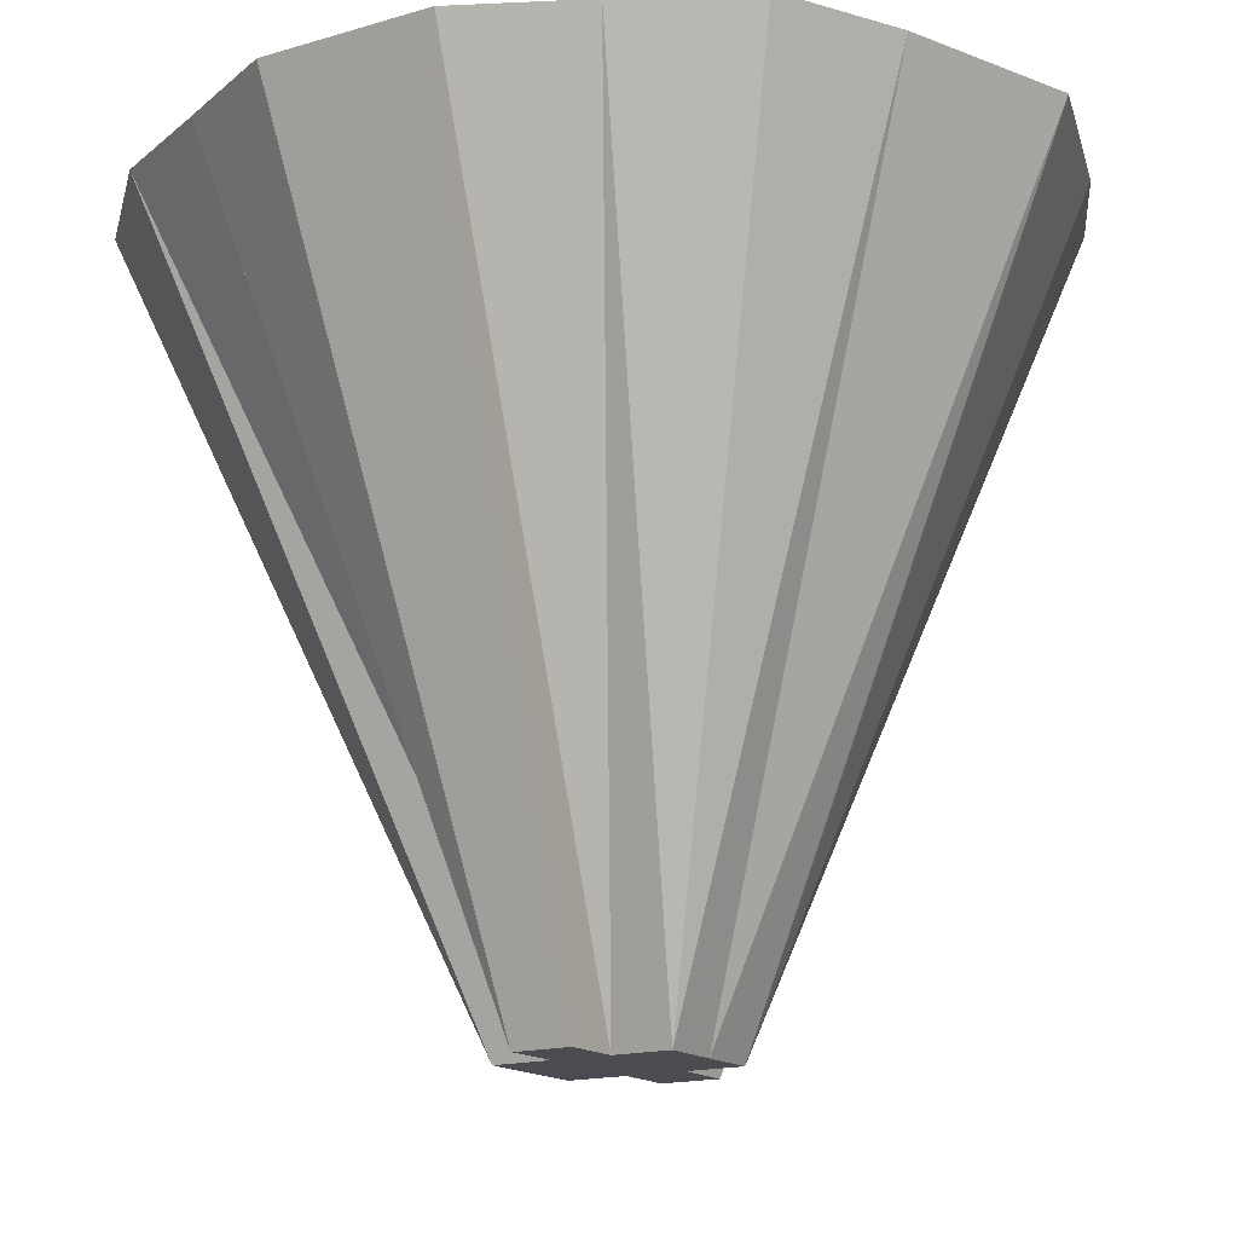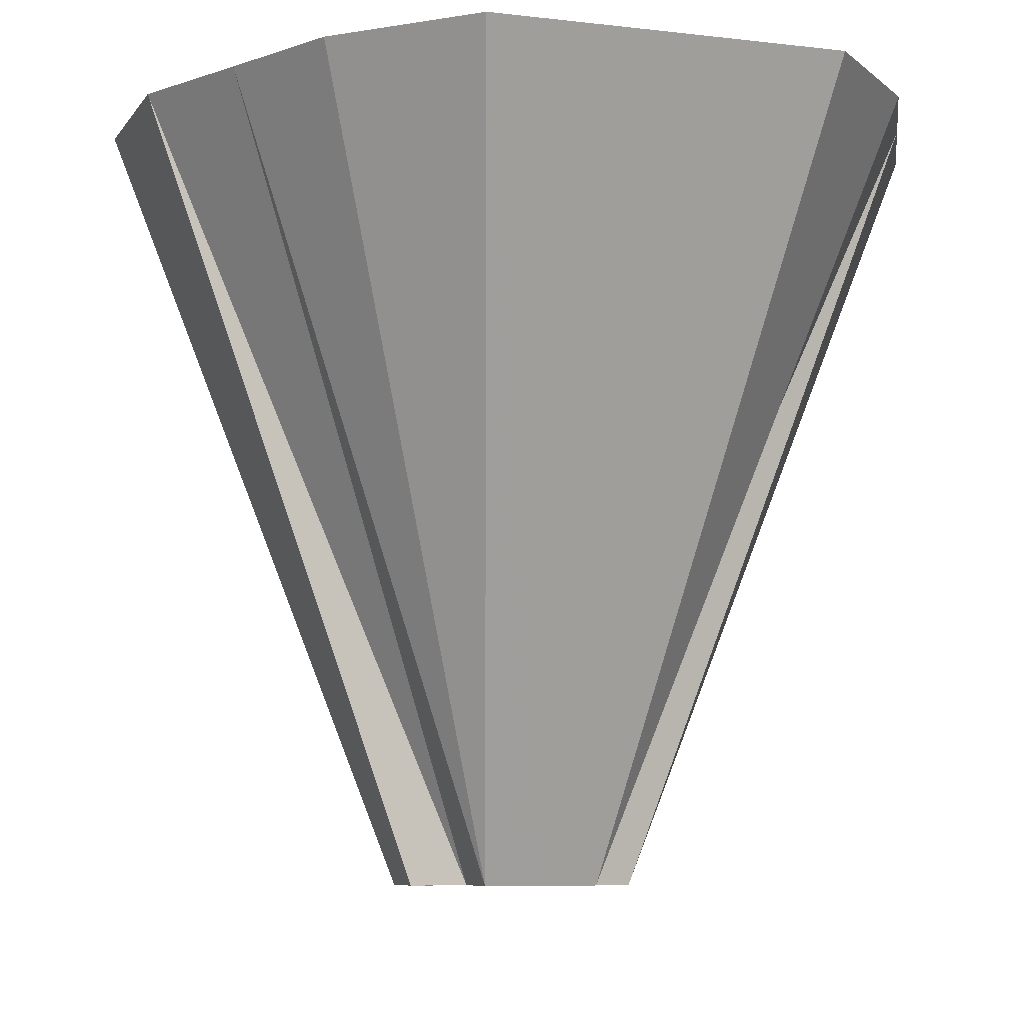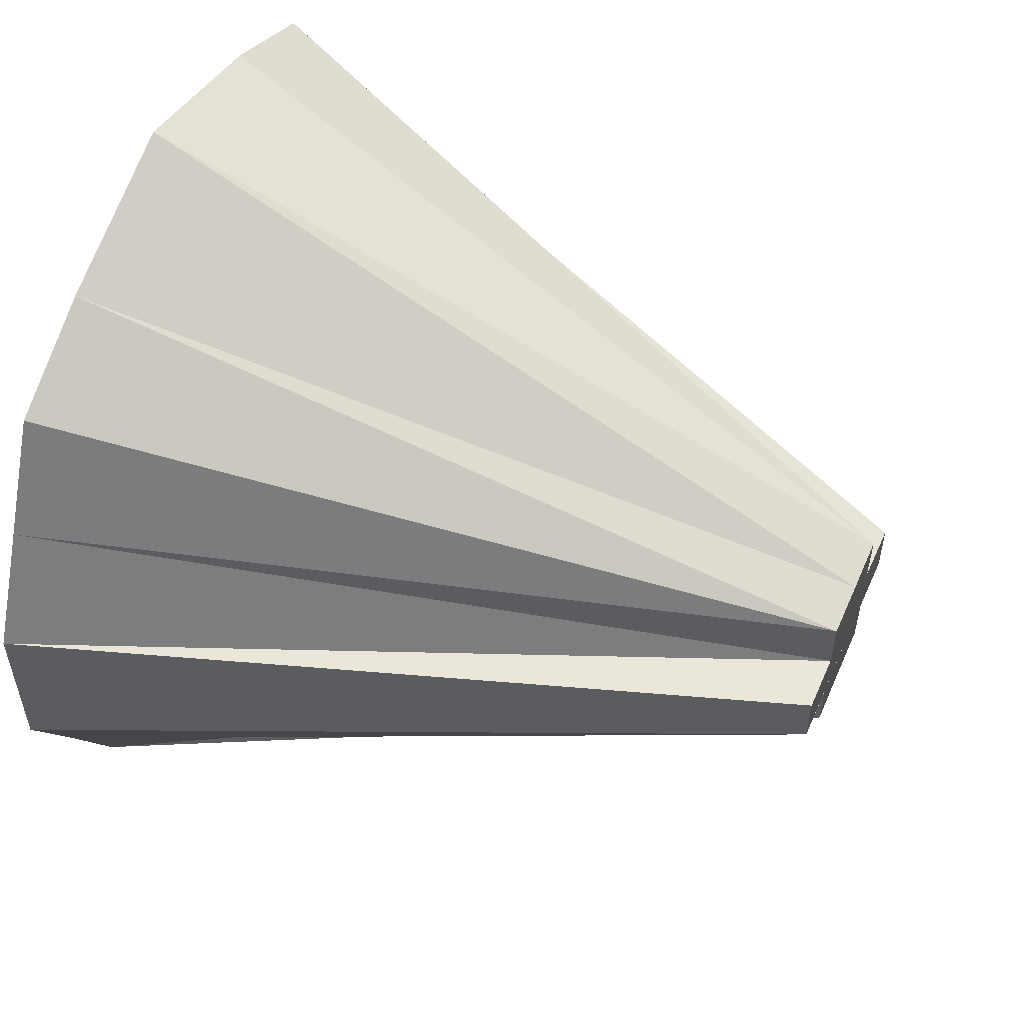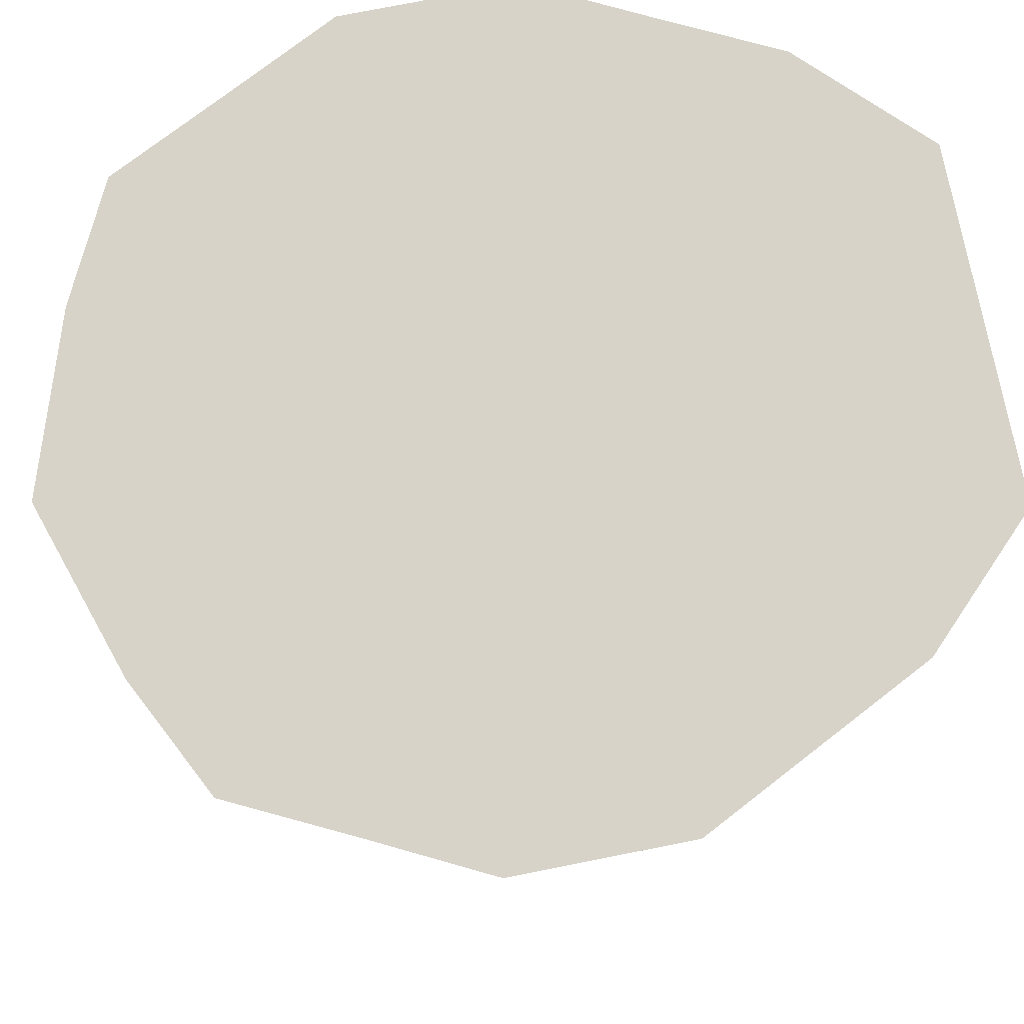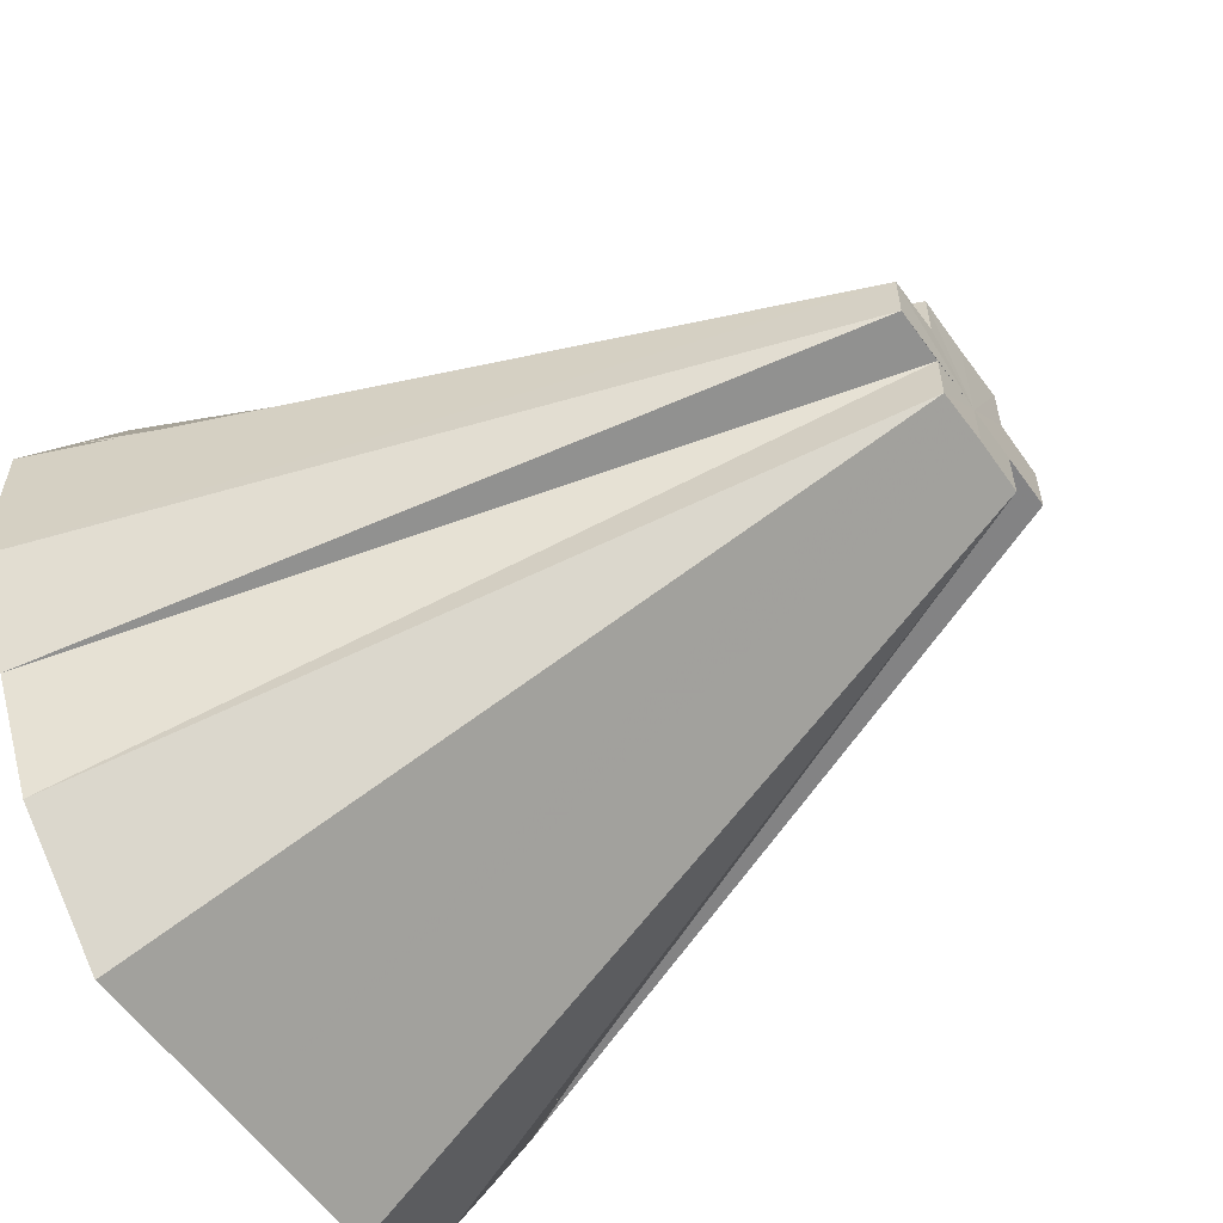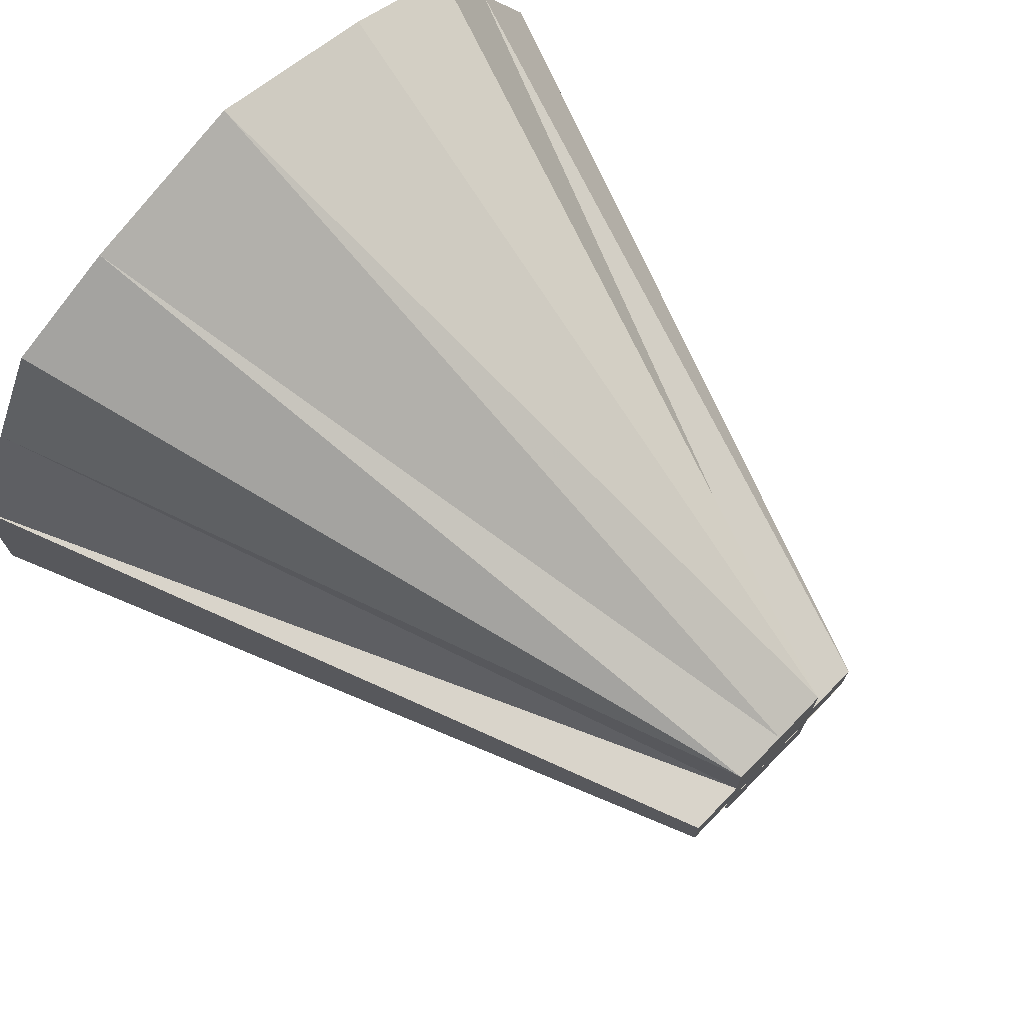
<metadata>
{"format":"obj","ext":"obj","renderer":"f3d","projection":"perspective","resolution":1024,"background":"white","views":[{"elev":-15.5,"azim":122.1,"up":"+Z"},{"elev":-7.4,"azim":-19.1,"up":"+Z"},{"elev":55.5,"azim":113.5,"up":"+Y"},{"elev":76.4,"azim":-101.1,"up":"+Z"},{"elev":-58.5,"azim":125.3,"up":"+Y"},{"elev":72.9,"azim":134.3,"up":"+Y"}]}
</metadata>
<code>
o 25360
v 2217 1869 14.51
v 2217 1869 14.51
v 2217 1869 14.65
v 2217 1869 14.65
v 2217 1869 14.65
v 2217 1869 14.65
v 2217 1869 14.65
v 2217 1869 14.51
v 2217 1869 14.51
v 2217 1869 14.51
v 2217 1869 14.51
v 2217 1869 14.65
v 2217 1869 14.65
v 2217 1869 14.65
v 2217 1869 14.51
v 2217 1869 14.65
v 2217 1869 14.65
v 2217 1869 14.51
v 2217 1869 14.65
v 2217 1869 14.65
v 2217 1869 14.51
v 2217 1869 14.65
v 2217 1869 14.65
v 2217 1869 14.51
v 2217 1869 14.65
v 2217 1869 14.51
v 2217 1869 14.65
v 2217 1869 14.51
v 2217 1869 14.51
v 2217 1869 14.65
v 2217 1869 14.65
v 2217 1869 14.65
v 2217 1869 14.51
v 2217 1869 14.65
v 2217 1869 14.51
v 2217 1869 14.65
v 2217 1869 14.65
v 2217 1869 14.51
v 2217 1869 14.65
v 2217 1869 14.65
v 2217 1869 14.65
v 2217 1869 14.51
v 2217 1869 14.65
v 2217 1869 14.65
v 2217 1869 14.51
v 2217 1869 14.65
v 2217 1869 14.65
v 2217 1869 14.65
v 2217 1869 14.51
v 2217 1869 14.65
v 2217 1869 14.65
v 2217 1869 14.51
v 2217 1869 14.65
v 2217 1869 14.51
v 2217 1869 14.51
v 2217 1869 14.65
v 2217 1869 14.65
v 2217 1869 14.65
v 2217 1869 14.65
v 2217 1869 14.65
v 2217 1869 14.65
v 2217 1869 14.65
v 2217 1869 14.65
v 2217 1869 14.65
v 2217 1869 14.65
v 2217 1869 14.65
v 2217 1869 14.65
v 2217 1869 14.65
v 2217 1869 14.65
v 2217 1869 14.65
v 2217 1869 14.65
v 2217 1869 14.65
v 2217 1869 14.65
v 2217 1869 14.65
v 2217 1869 14.65
f 1 2 3
f 1 4 5
f 2 6 4
f 2 7 6
f 1 8 2
f 9 8 10
f 11 1 12
f 11 8 1
f 11 5 13
f 11 13 14
f 15 14 16
f 15 11 17
f 15 8 11
f 2 18 19
f 2 8 18
f 18 20 7
f 21 22 20
f 18 21 23
f 18 8 21
f 24 25 22
f 21 26 27
f 21 8 26
f 28 8 29
f 28 29 30
f 28 31 32
f 33 34 31
f 35 28 36
f 35 32 37
f 38 8 35
f 38 35 39
f 38 37 40
f 38 40 41
f 42 8 38
f 42 38 43
f 42 41 44
f 45 8 42
f 45 42 46
f 45 44 47
f 45 47 48
f 49 8 45
f 49 48 50
f 49 45 51
f 52 49 53
f 54 55 56
f 57 58 59
f 58 60 59
f 61 57 59
f 60 62 59
f 63 61 59
f 62 64 59
f 65 63 59
f 64 66 59
f 67 65 59
f 66 68 59
f 69 67 59
f 68 70 59
f 71 69 59
f 70 72 59
f 73 71 59
f 72 74 59
f 75 73 59
f 74 75 59

</code>
